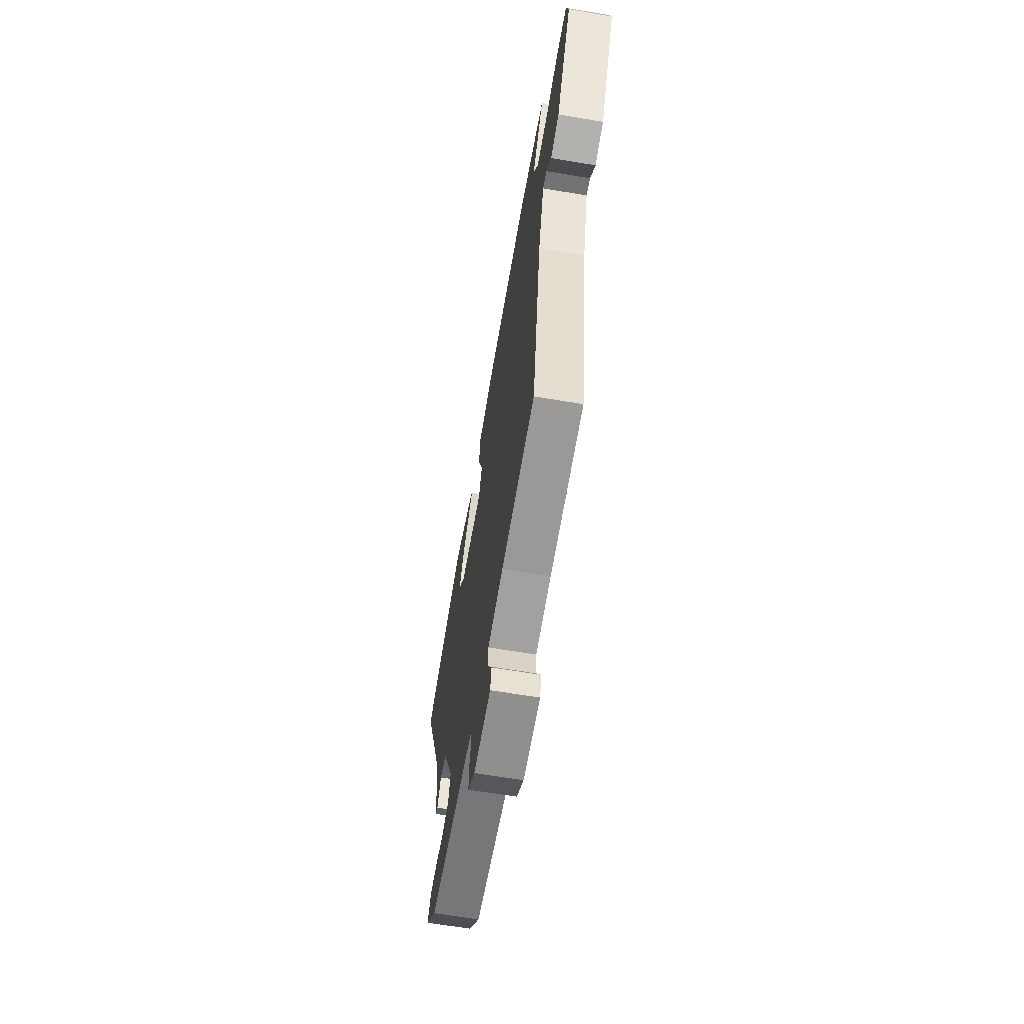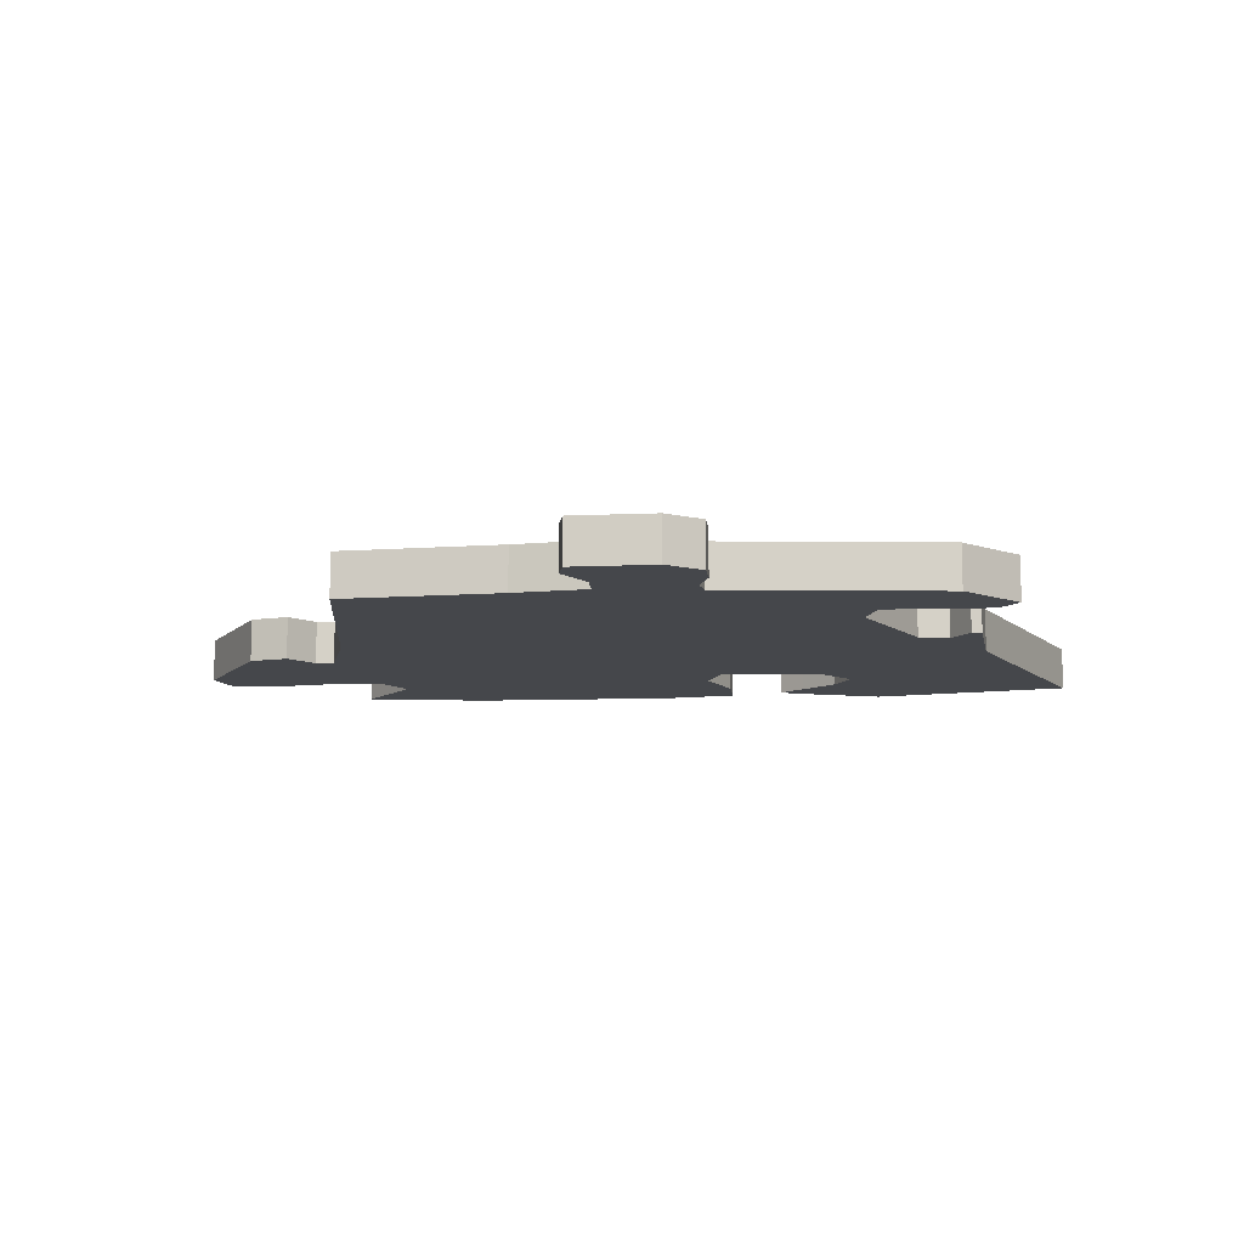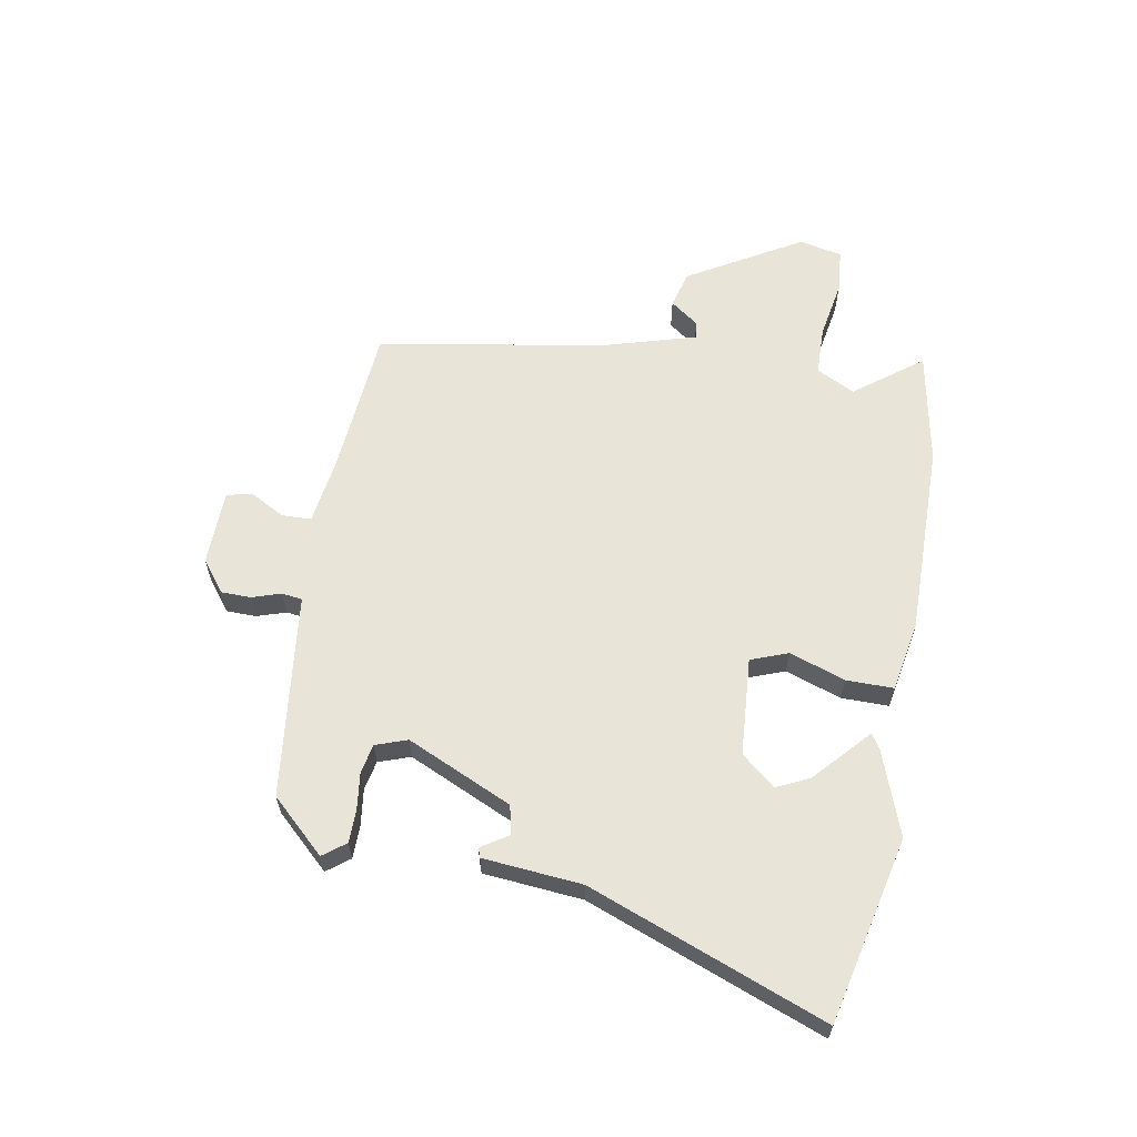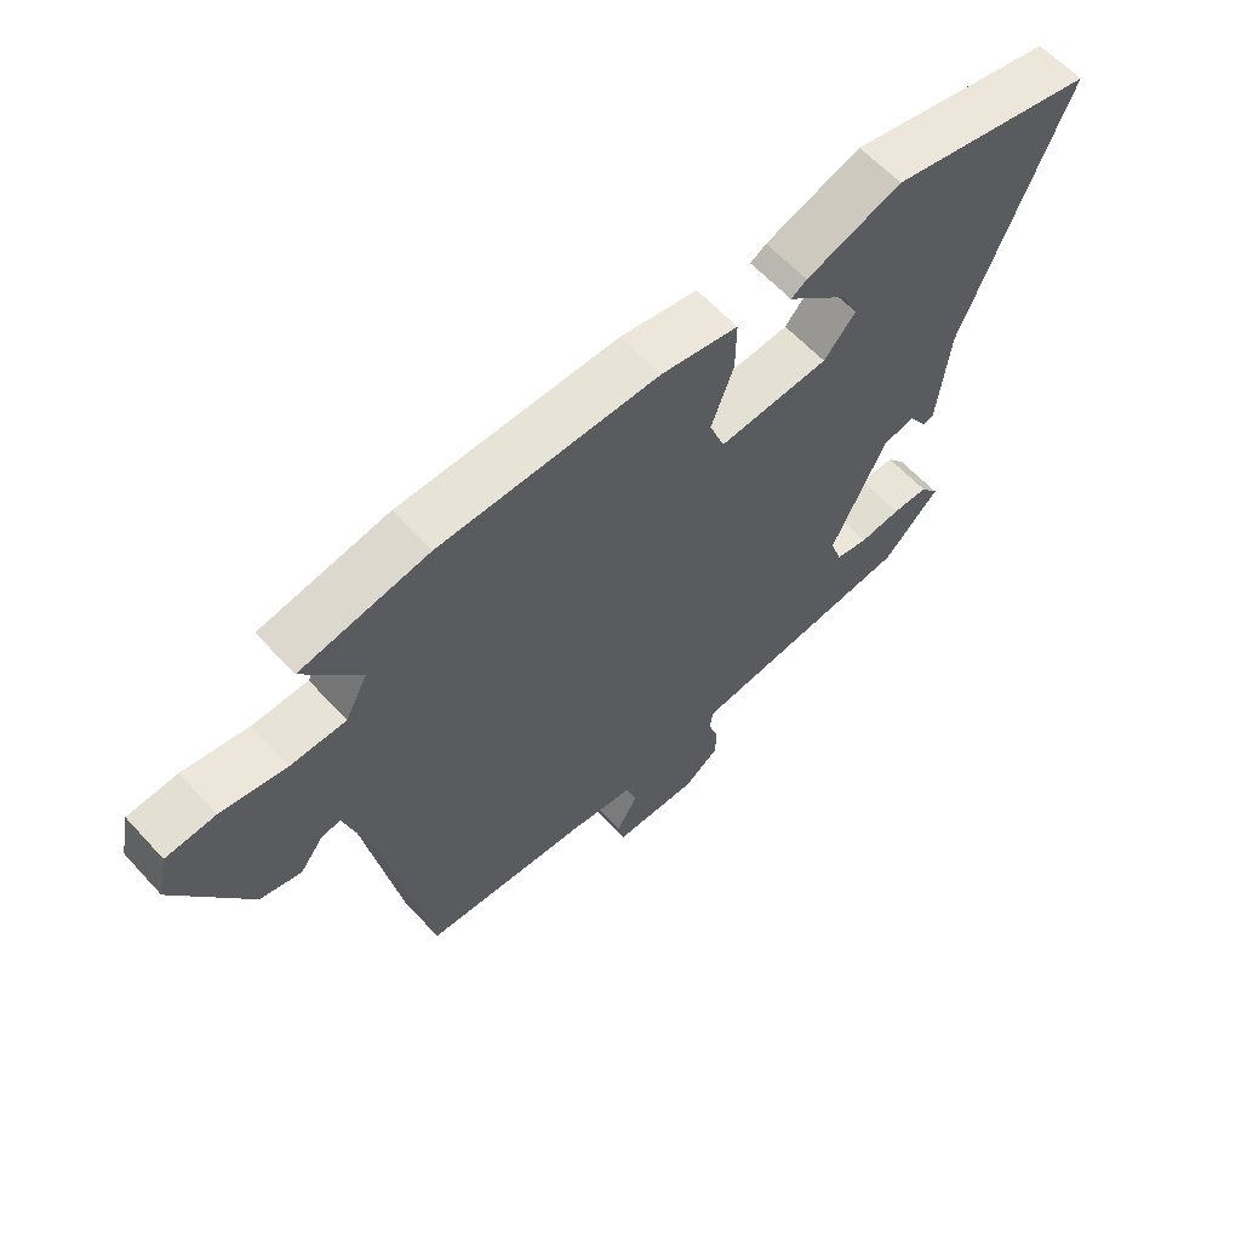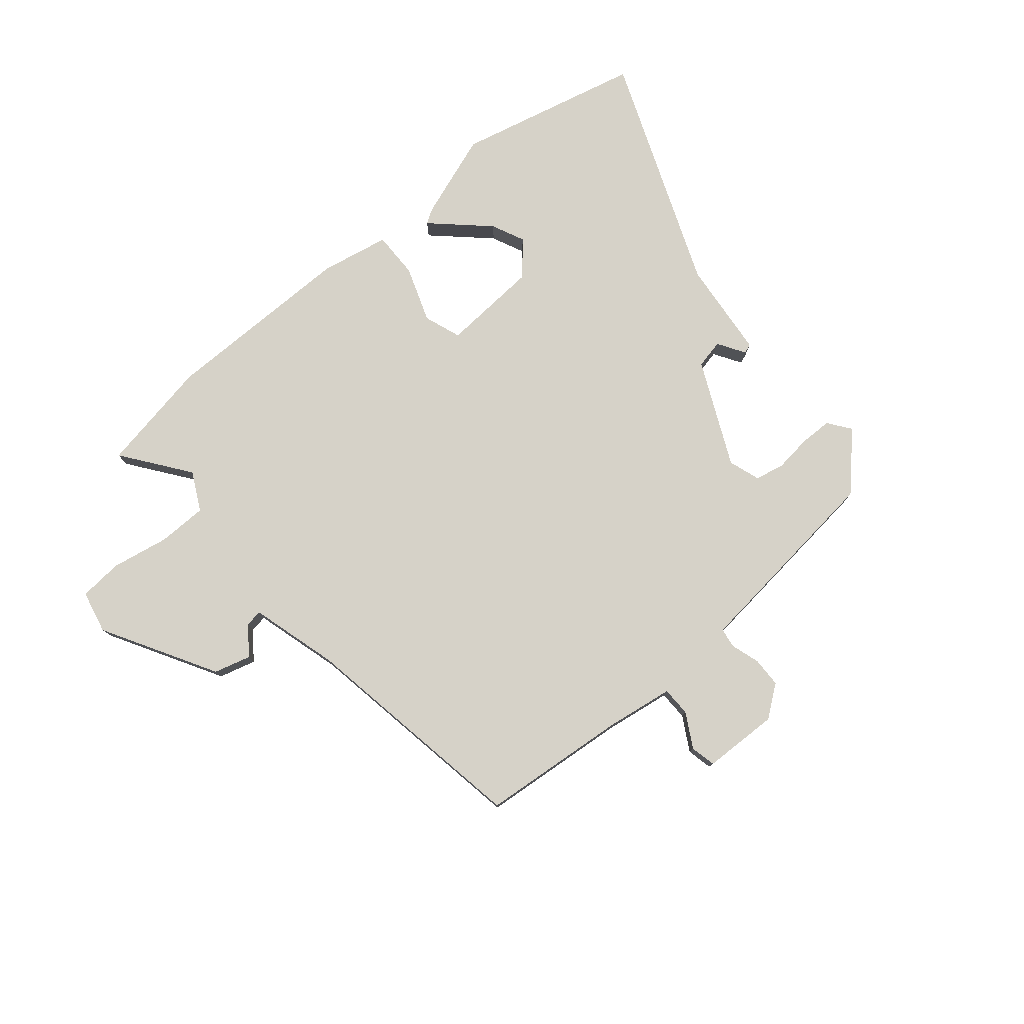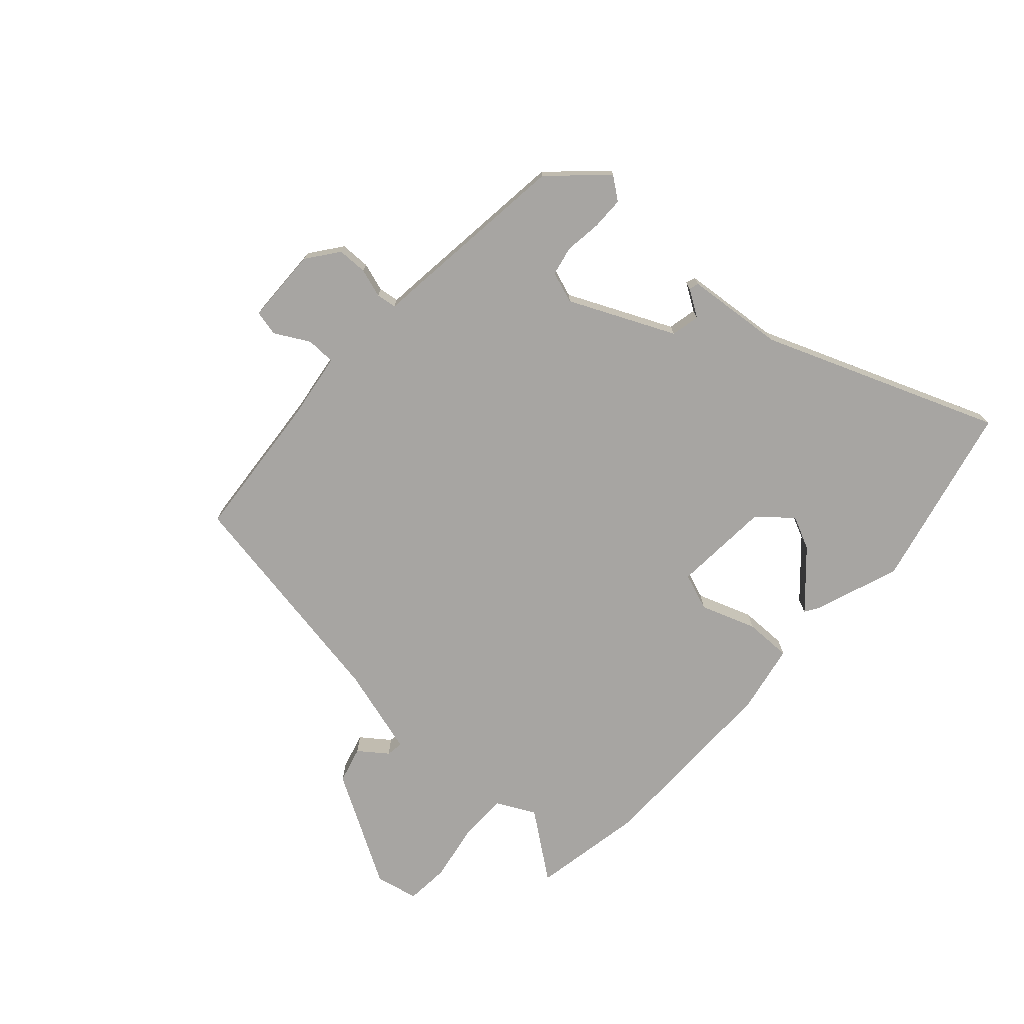
<metadata>
{"format":"obj","ext":"obj","renderer":"f3d","projection":"perspective","resolution":1024,"background":"white","views":[{"elev":-63.6,"azim":80.3,"up":"+Z"},{"elev":-10.2,"azim":-175.0,"up":"+Y"},{"elev":61.3,"azim":-80.4,"up":"+Y"},{"elev":61.7,"azim":137.6,"up":"+Z"},{"elev":78.2,"azim":140.0,"up":"+Y"},{"elev":-73.9,"azim":-132.4,"up":"+Y"}]}
</metadata>
<code>
v 0.381 0.07 0.521
v 0.582 0.07 0.485
v 0.494 0.07 0.367
v 0.529 0.07 0.299
v 0.616 0.07 0.298
v 0.718 0.07 0.317
v 0.796 0.07 0.311
v 0.813 0.07 0.235
v 0.698 0.07 0.035
v 0.633 0.07 0.017
v 0.595 0.07 0.067
v 0.565 0.07 0.071
v 0.521 0.07 -0.085
v 0.452 0.07 -0.497
v 0.191 0.07 -0.521
v 0.071 0.07 -0.539
v 0.07 0.07 -0.591
v 0.104 0.07 -0.652
v 0.094 0.07 -0.697
v -0.04 0.07 -0.701
v -0.096 0.07 -0.659
v -0.097 0.07 -0.606
v -0.081 0.07 -0.555
v -0.086 0.07 -0.519
v -0.152 0.07 -0.512
v -0.448 0.07 -0.479
v -0.537 0.07 -0.385
v -0.507 0.07 -0.345
v -0.45 0.07 -0.344
v -0.384 0.07 -0.352
v -0.332 0.07 -0.341
v -0.313 0.07 -0.285
v -0.399 0.07 -0.1
v -0.45 0.07 -0.089
v -0.48 0.07 -0.137
v -0.497 0.07 -0.131
v -0.514 0.07 0.043
v -0.677 0.07 0.458
v -0.35 0.07 0.536
v -0.199 0.07 0.483
v -0.174 0.07 0.467
v -0.214 0.07 0.43
v -0.27 0.07 0.378
v -0.297 0.07 0.32
v -0.247 0.07 0.261
v -0.073 0.07 0.25
v -0.049 0.07 0.316
v -0.084 0.07 0.414
v -0.085 0.07 0.497
v 0.037 0.07 0.521
v 0.381 0 0.521
v 0.582 0 0.485
v 0.494 0 0.367
v 0.529 0 0.299
v 0.616 0 0.298
v 0.718 0 0.317
v 0.796 0 0.311
v 0.813 0 0.235
v 0.698 0 0.035
v 0.633 0 0.017
v 0.595 0 0.067
v 0.565 0 0.071
v 0.521 0 -0.085
v 0.452 0 -0.497
v 0.191 0 -0.521
v 0.071 0 -0.539
v 0.07 0 -0.591
v 0.104 0 -0.652
v 0.094 0 -0.697
v -0.04 0 -0.701
v -0.096 0 -0.659
v -0.097 0 -0.606
v -0.081 0 -0.555
v -0.086 0 -0.519
v -0.152 0 -0.512
v -0.448 0 -0.479
v -0.537 0 -0.385
v -0.507 0 -0.345
v -0.45 0 -0.344
v -0.384 0 -0.352
v -0.332 0 -0.341
v -0.313 0 -0.285
v -0.399 0 -0.1
v -0.45 0 -0.089
v -0.48 0 -0.137
v -0.497 0 -0.131
v -0.514 0 0.043
v -0.677 0 0.458
v -0.35 0 0.536
v -0.199 0 0.483
v -0.174 0 0.467
v -0.214 0 0.43
v -0.27 0 0.378
v -0.297 0 0.32
v -0.247 0 0.261
v -0.073 0 0.25
v -0.049 0 0.316
v -0.084 0 0.414
v -0.085 0 0.497
v 0.037 0 0.521
f 1 2 3
f 50 1 3
f 49 50 3
f 48 49 3
f 47 48 3
f 46 47 3 4
f 40 41 42
f 39 40 42
f 38 39 42
f 38 42 43
f 37 38 43 44
f 37 44 45
f 36 37 45
f 35 36 45
f 34 35 45
f 28 29 30
f 27 28 30
f 26 27 30
f 25 26 30
f 24 25 30
f 24 30 31
f 21 22 23
f 20 21 23
f 19 20 23
f 18 19 23
f 17 18 23
f 16 17 23 24
f 24 31 32
f 16 24 32
f 15 16 32
f 9 10 11
f 8 9 11
f 7 8 11
f 6 7 11
f 5 6 11
f 5 11 12
f 4 5 12
f 46 4 12
f 46 12 13
f 45 46 13
f 34 45 13
f 33 34 13
f 15 32 33
f 14 15 33
f 13 14 33
f 53 52 51
f 53 51 100
f 53 100 99
f 53 99 98
f 53 98 97
f 54 53 97 96
f 92 91 90
f 92 90 89
f 92 89 88
f 93 92 88
f 94 93 88 87
f 95 94 87
f 95 87 86
f 95 86 85
f 95 85 84
f 80 79 78
f 80 78 77
f 80 77 76
f 80 76 75
f 80 75 74
f 81 80 74
f 73 72 71
f 73 71 70
f 73 70 69
f 73 69 68
f 73 68 67
f 74 73 67 66
f 82 81 74
f 82 74 66
f 82 66 65
f 61 60 59
f 61 59 58
f 61 58 57
f 61 57 56
f 61 56 55
f 62 61 55
f 62 55 54
f 62 54 96
f 63 62 96
f 63 96 95
f 63 95 84
f 63 84 83
f 83 82 65
f 83 65 64
f 83 64 63
f 1 51 52 2
f 2 52 53 3
f 3 53 54 4
f 4 54 55 5
f 5 55 56 6
f 6 56 57 7
f 7 57 58 8
f 8 58 59 9
f 9 59 60 10
f 10 60 61 11
f 11 61 62 12
f 12 62 63 13
f 13 63 64 14
f 14 64 65 15
f 15 65 66 16
f 16 66 67 17
f 17 67 68 18
f 18 68 69 19
f 19 69 70 20
f 20 70 71 21
f 21 71 72 22
f 22 72 73 23
f 23 73 74 24
f 24 74 75 25
f 25 75 76 26
f 26 76 77 27
f 27 77 78 28
f 28 78 79 29
f 29 79 80 30
f 30 80 81 31
f 31 81 82 32
f 32 82 83 33
f 33 83 84 34
f 34 84 85 35
f 35 85 86 36
f 36 86 87 37
f 37 87 88 38
f 38 88 89 39
f 39 89 90 40
f 40 90 91 41
f 41 91 92 42
f 42 92 93 43
f 43 93 94 44
f 44 94 95 45
f 45 95 96 46
f 46 96 97 47
f 47 97 98 48
f 48 98 99 49
f 49 99 100 50
f 50 100 51 1

</code>
